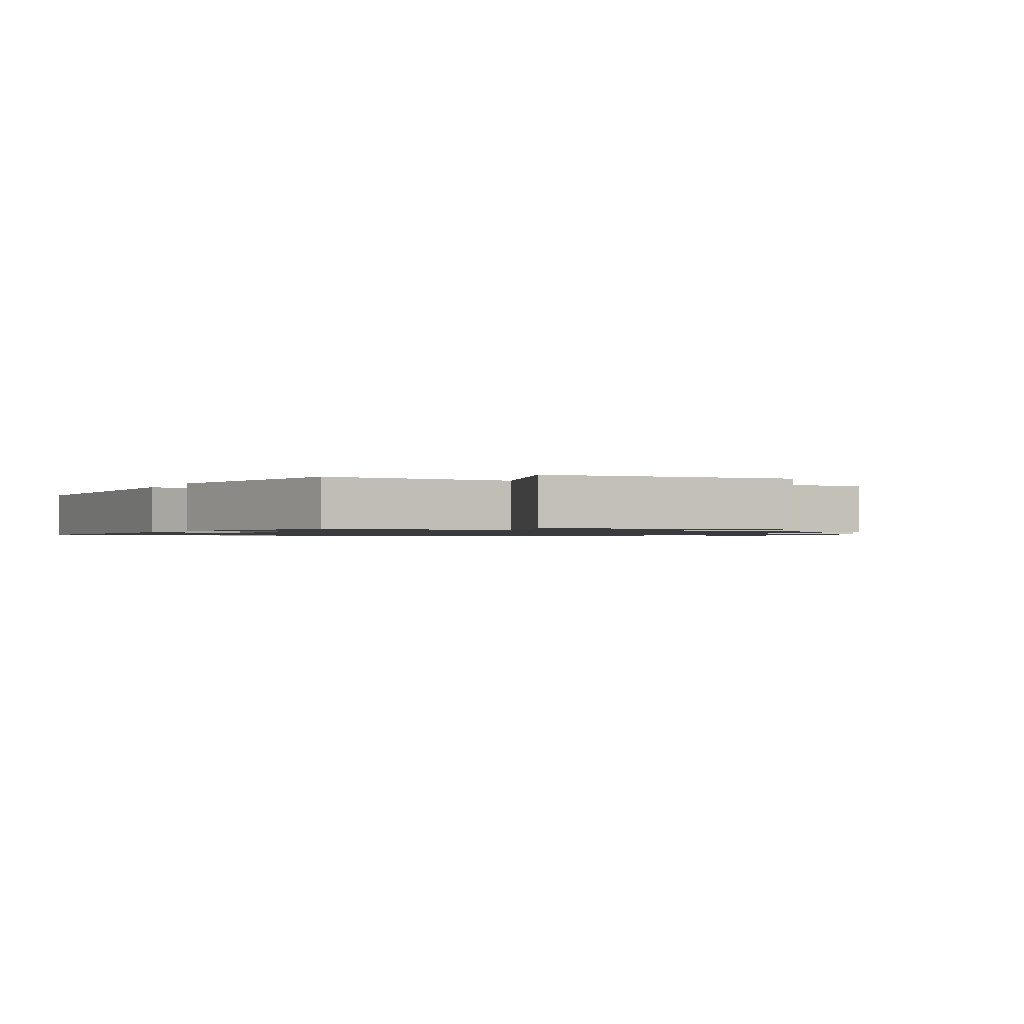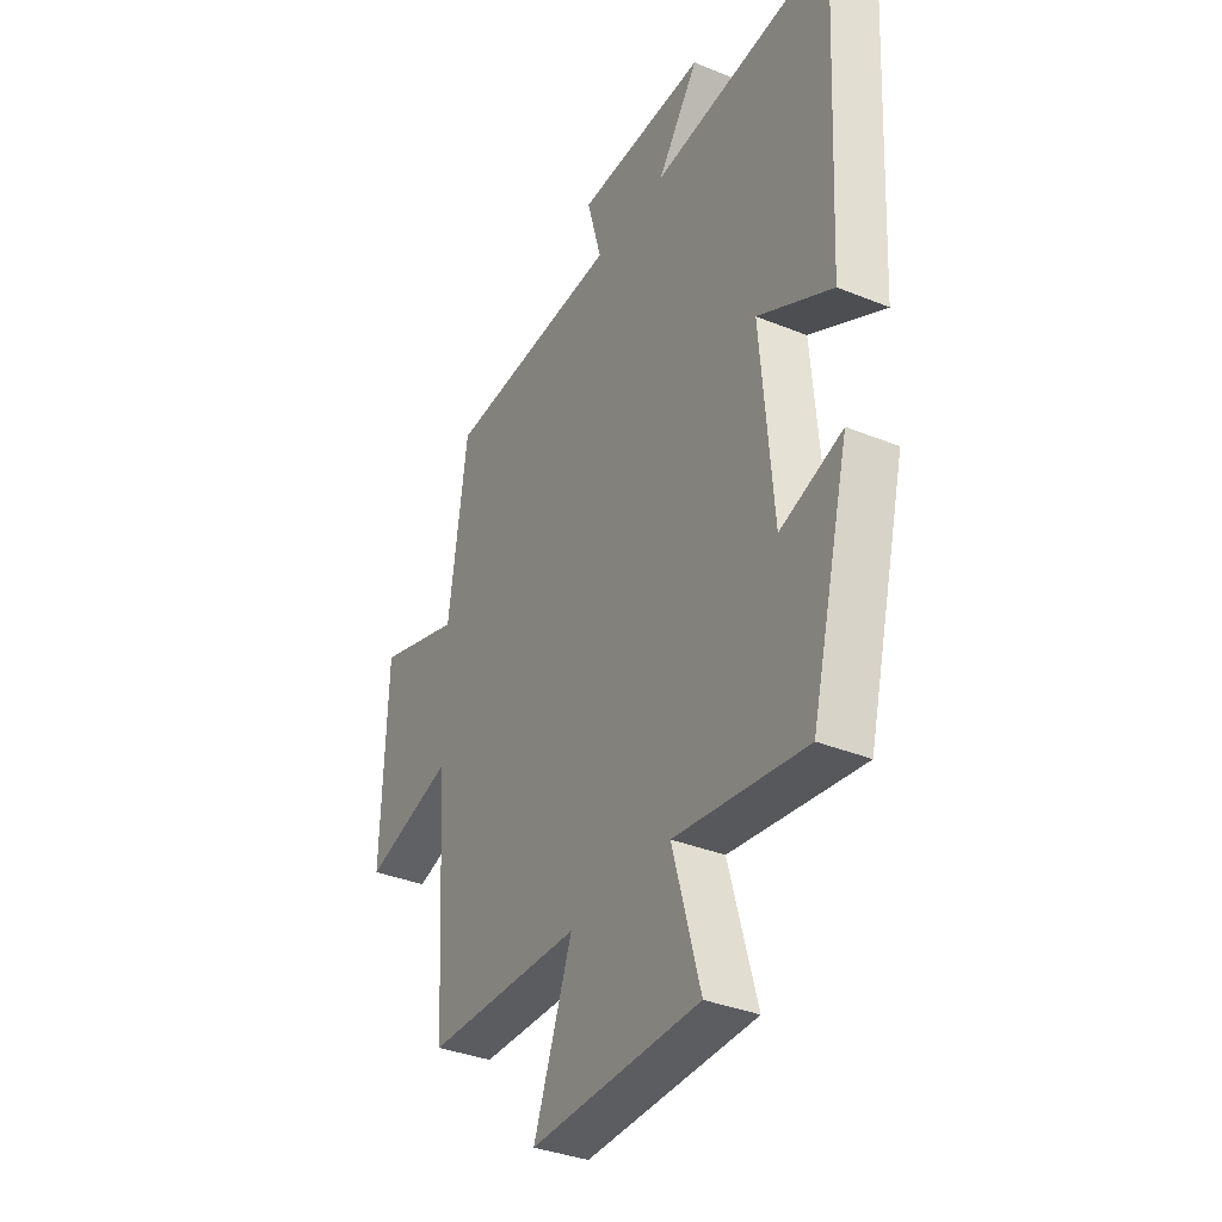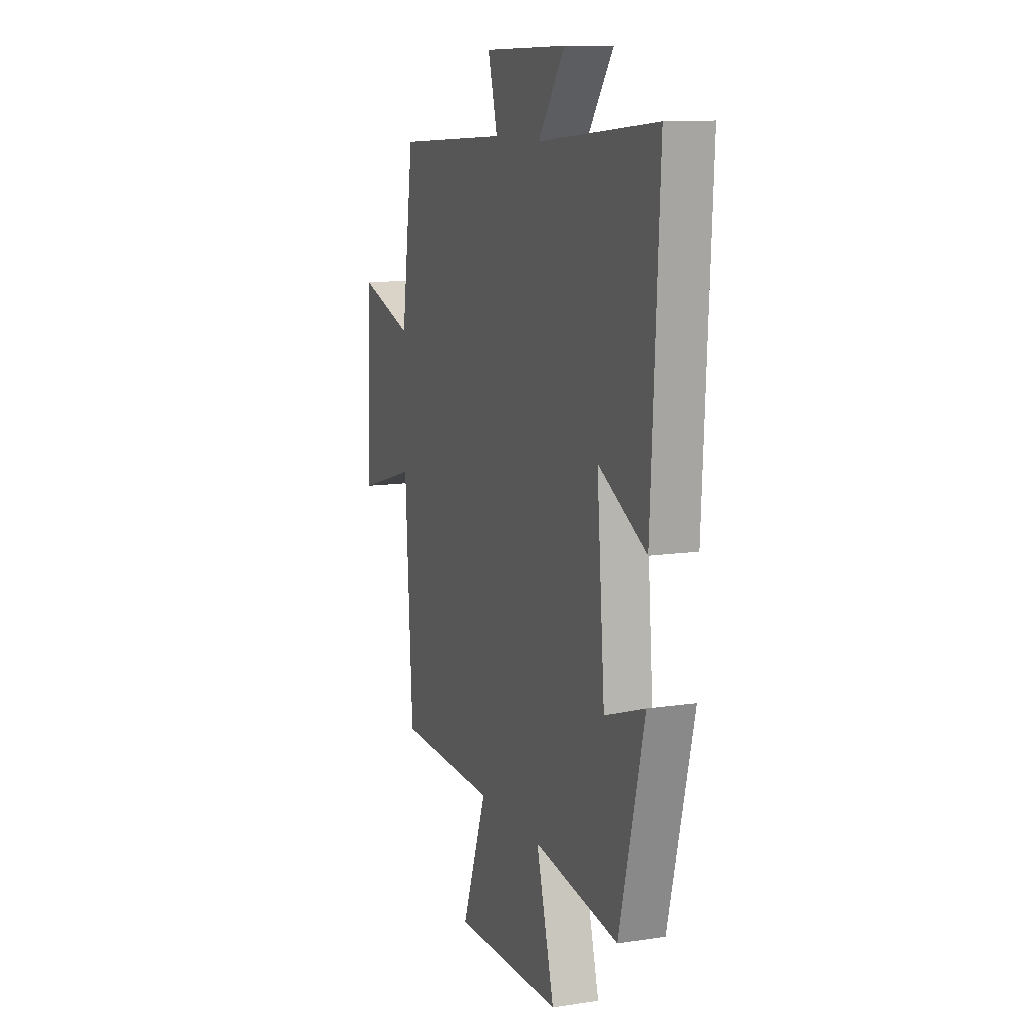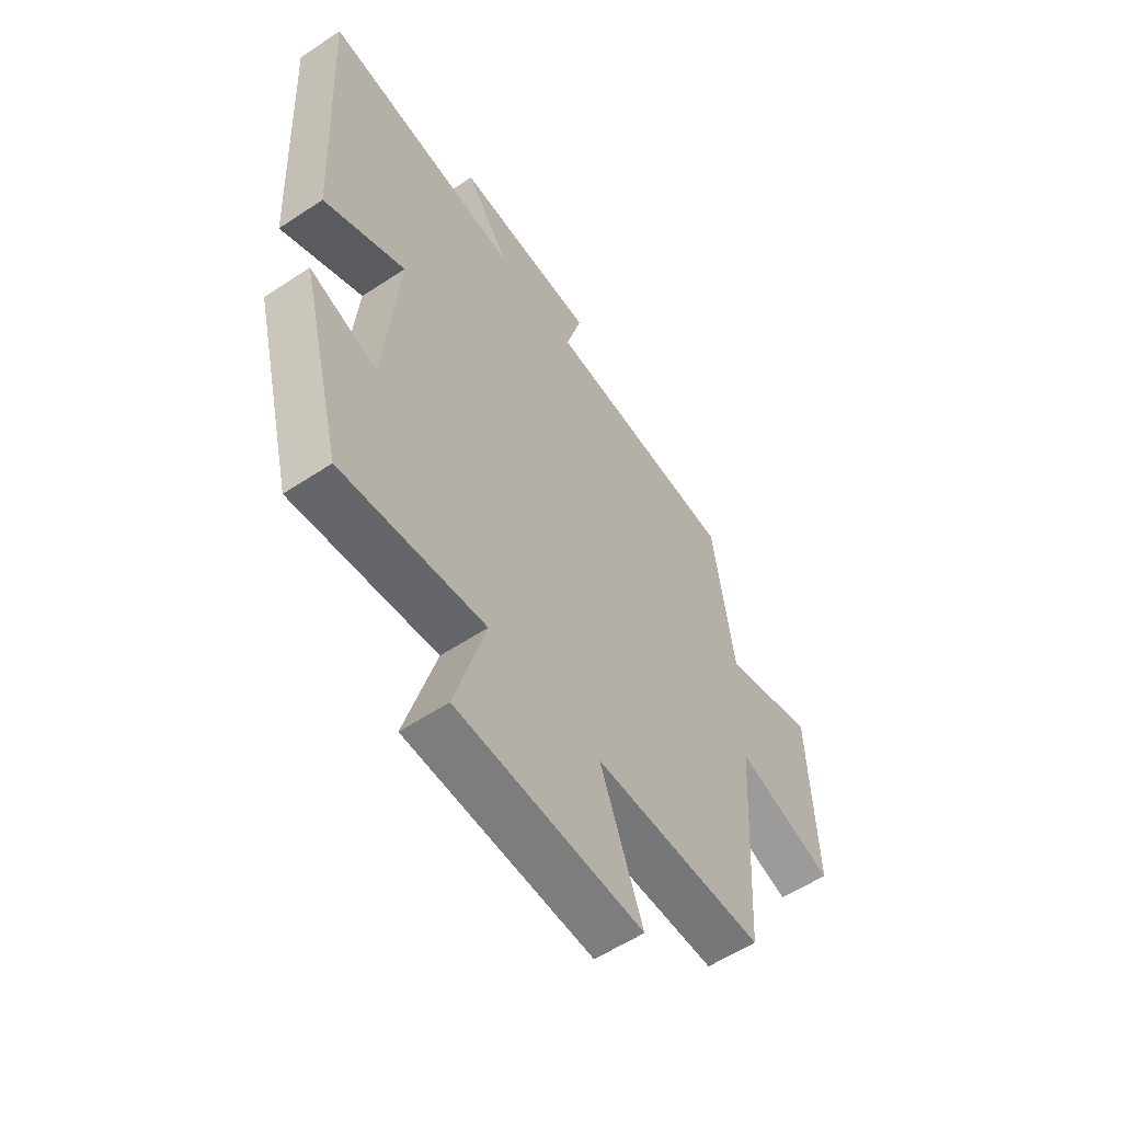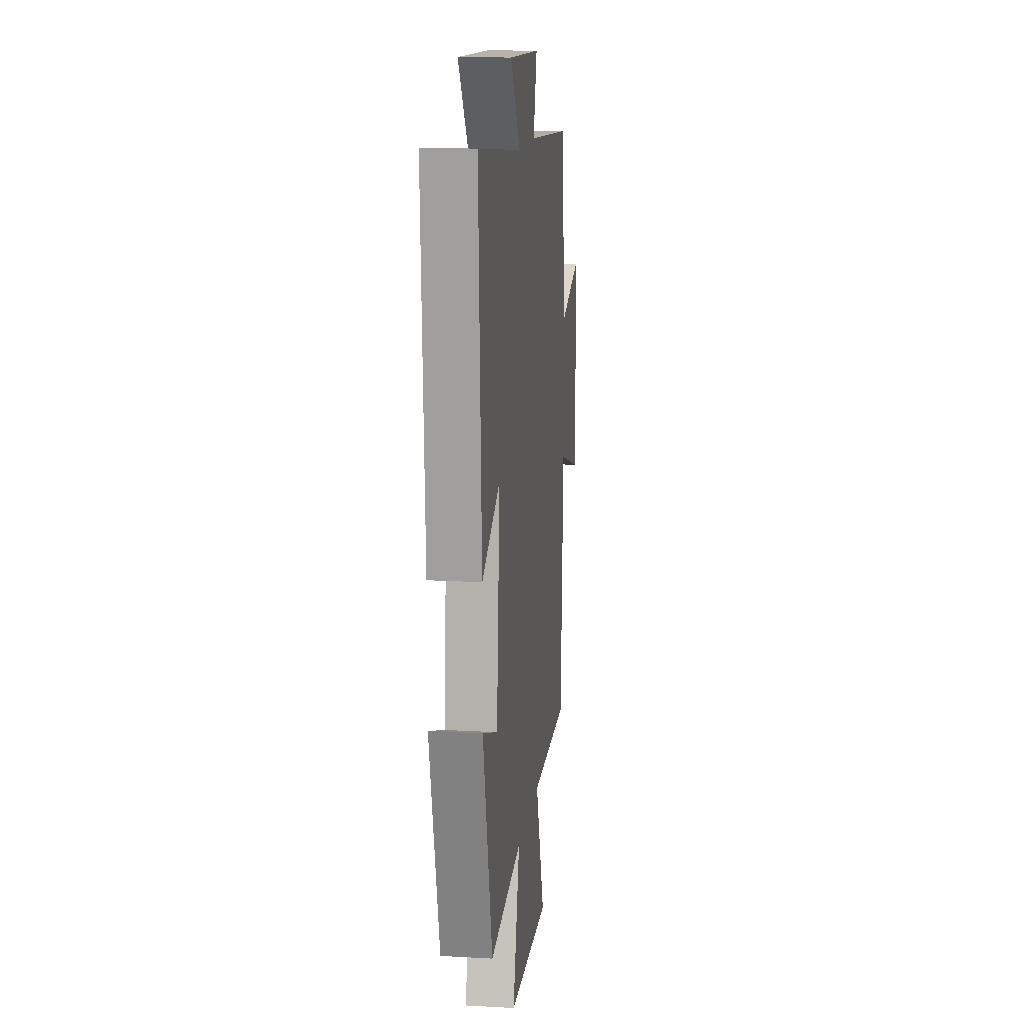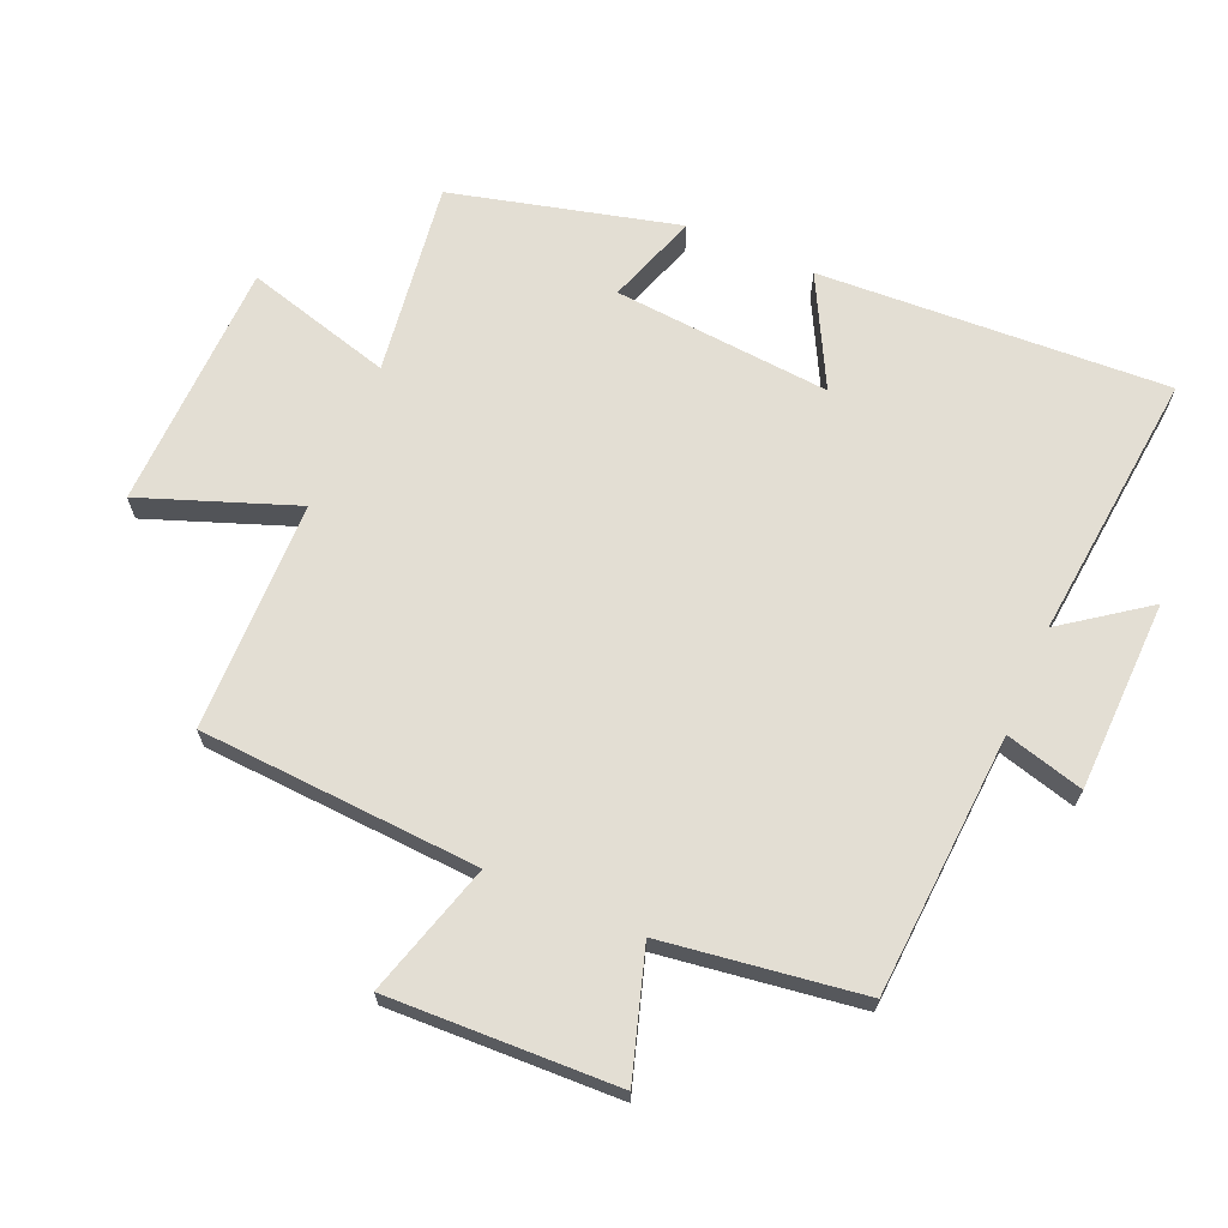
<metadata>
{"format":"obj","ext":"obj","renderer":"f3d","projection":"perspective","resolution":1024,"background":"white","views":[{"elev":-1.1,"azim":155.8,"up":"+Y"},{"elev":-35.4,"azim":61.6,"up":"+Z"},{"elev":11.5,"azim":69.8,"up":"+Z"},{"elev":-58.0,"azim":124.4,"up":"+Z"},{"elev":14.2,"azim":97.0,"up":"+Z"},{"elev":67.2,"azim":-66.7,"up":"+Y"}]}
</metadata>
<code>
v 0.528 0.07 0.542
v 0.5 0.07 0.005
v 0.331 0.07 0.093
v 0.359 0.07 -0.241
v 0.5 0.07 -0.193
v 0.412 0.07 -0.541
v 0.114 0.07 -0.5
v 0.177 0.07 -0.726
v -0.207 0.07 -0.736
v -0.12 0.07 -0.5
v -0.474 0.07 -0.493
v -0.5 0.07 -0.063
v -0.704 0.07 -0.123
v -0.692 0.07 0.229
v -0.5 0.07 0.169
v -0.457 0.07 0.474
v -0.055 0.07 0.5
v -0.088 0.07 0.62
v 0.206 0.07 0.628
v 0.113 0.07 0.5
v 0.528 0 0.542
v 0.5 0 0.005
v 0.331 0 0.093
v 0.359 0 -0.241
v 0.5 0 -0.193
v 0.412 0 -0.541
v 0.114 0 -0.5
v 0.177 0 -0.726
v -0.207 0 -0.736
v -0.12 0 -0.5
v -0.474 0 -0.493
v -0.5 0 -0.063
v -0.704 0 -0.123
v -0.692 0 0.229
v -0.5 0 0.169
v -0.457 0 0.474
v -0.055 0 0.5
v -0.088 0 0.62
v 0.206 0 0.628
v 0.113 0 0.5
f 17 18 19 20
f 15 16 17 20
f 15 20 1
f 12 13 14 15
f 12 15 1
f 11 12 1
f 10 11 1
f 7 8 9 10
f 4 5 6 7
f 3 4 7 10
f 1 2 3
f 1 3 10
f 40 39 38 37
f 40 37 36 35
f 21 40 35
f 35 34 33 32
f 21 35 32
f 21 32 31
f 21 31 30
f 30 29 28 27
f 27 26 25 24
f 30 27 24 23
f 23 22 21
f 30 23 21
f 1 21 22 2
f 2 22 23 3
f 3 23 24 4
f 4 24 25 5
f 5 25 26 6
f 6 26 27 7
f 7 27 28 8
f 8 28 29 9
f 9 29 30 10
f 10 30 31 11
f 11 31 32 12
f 12 32 33 13
f 13 33 34 14
f 14 34 35 15
f 15 35 36 16
f 16 36 37 17
f 17 37 38 18
f 18 38 39 19
f 19 39 40 20
f 20 40 21 1

</code>
